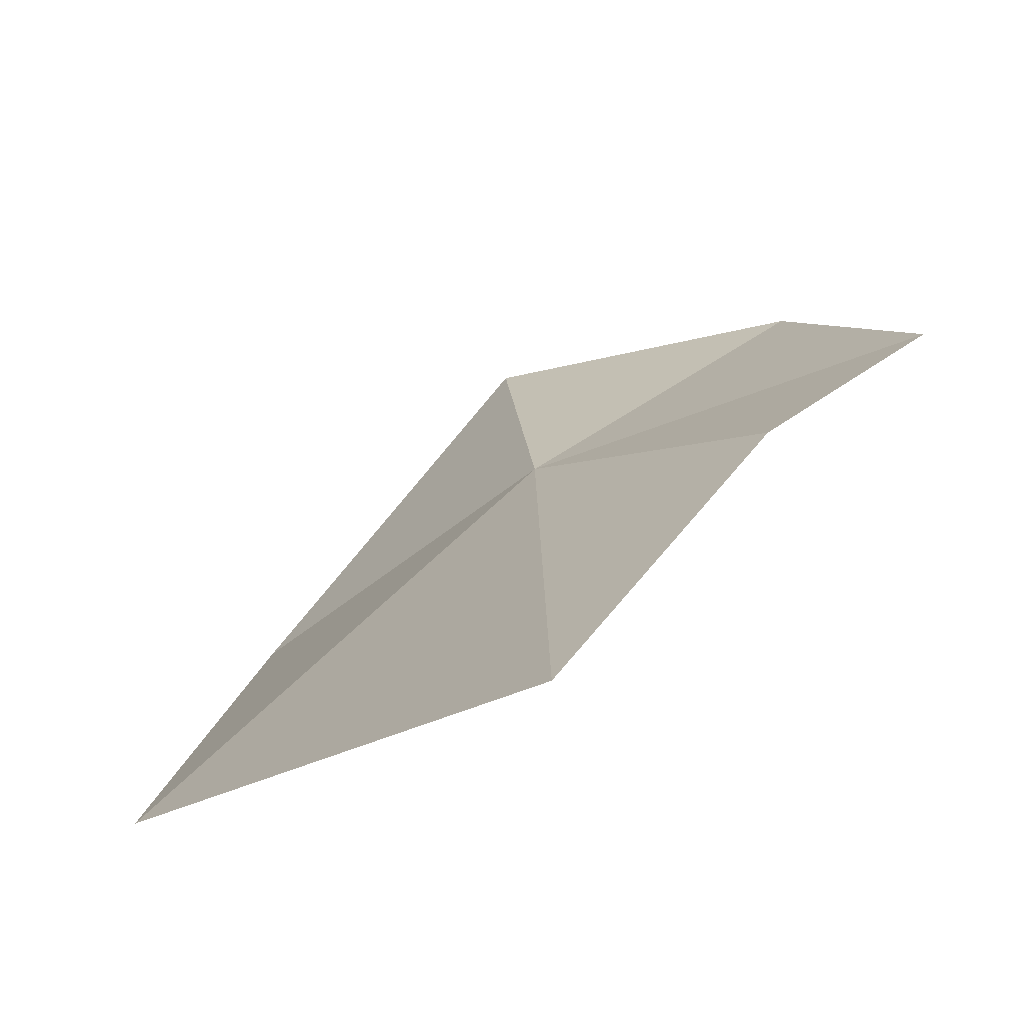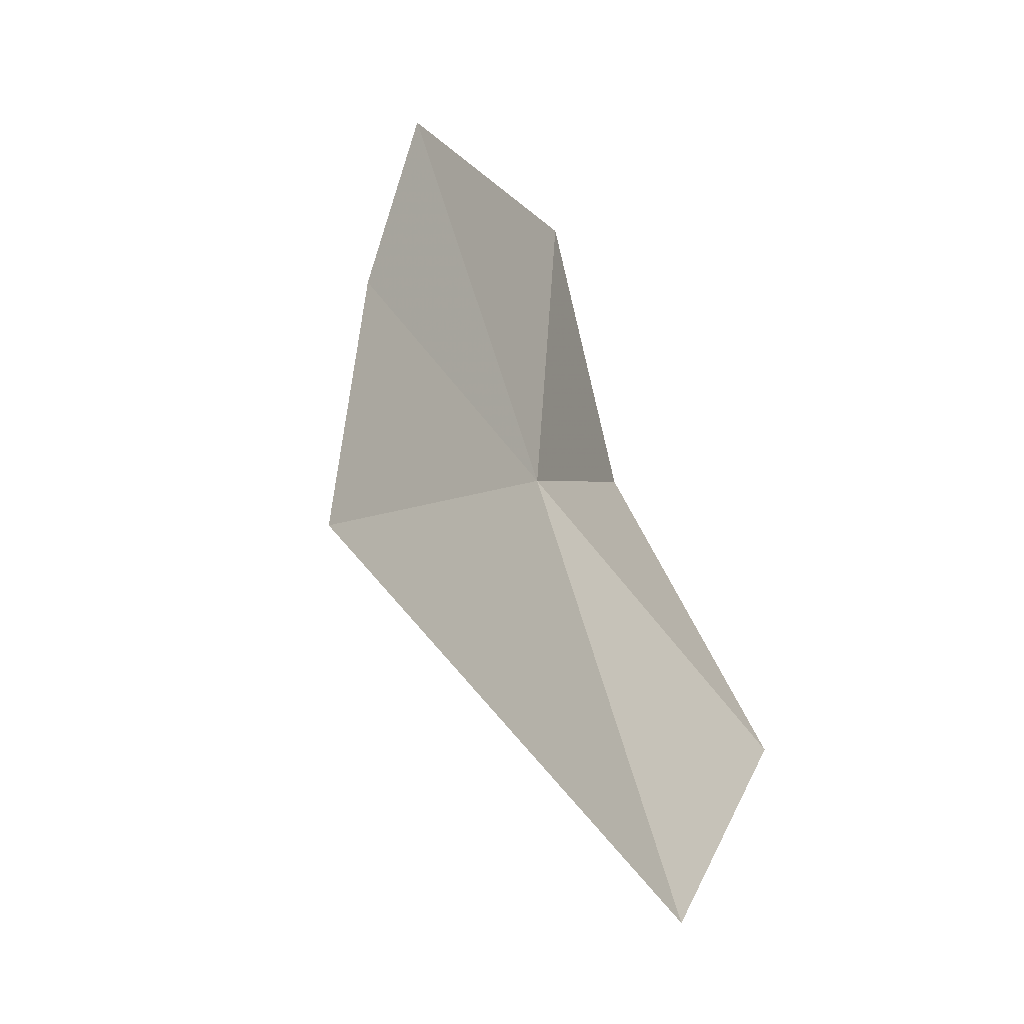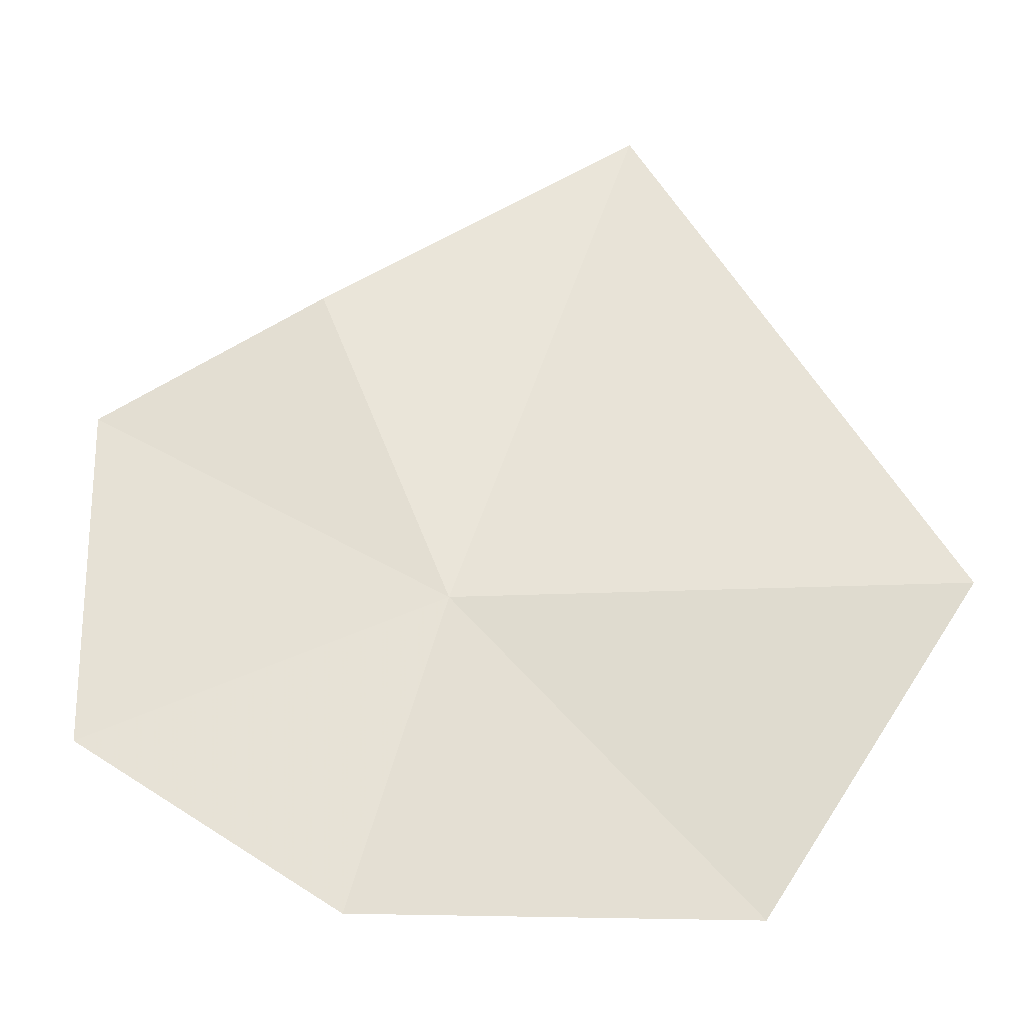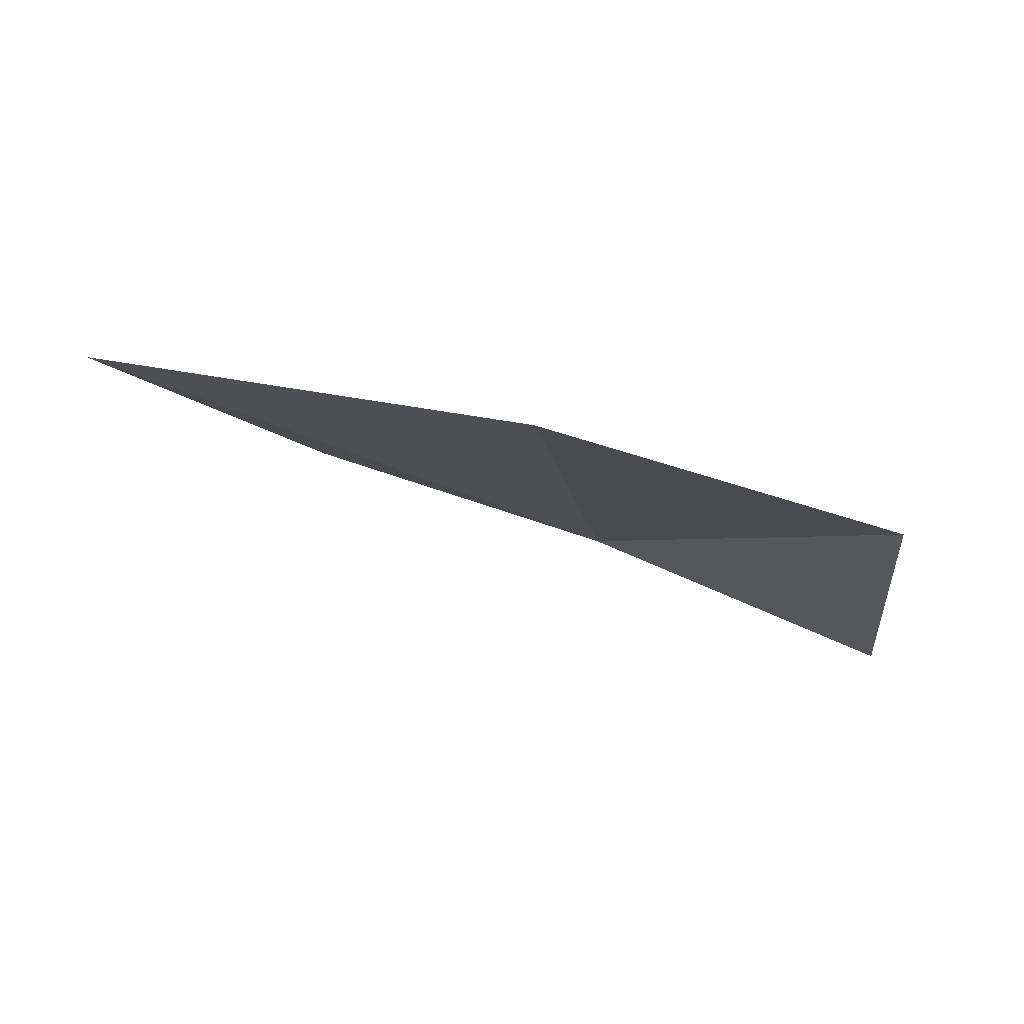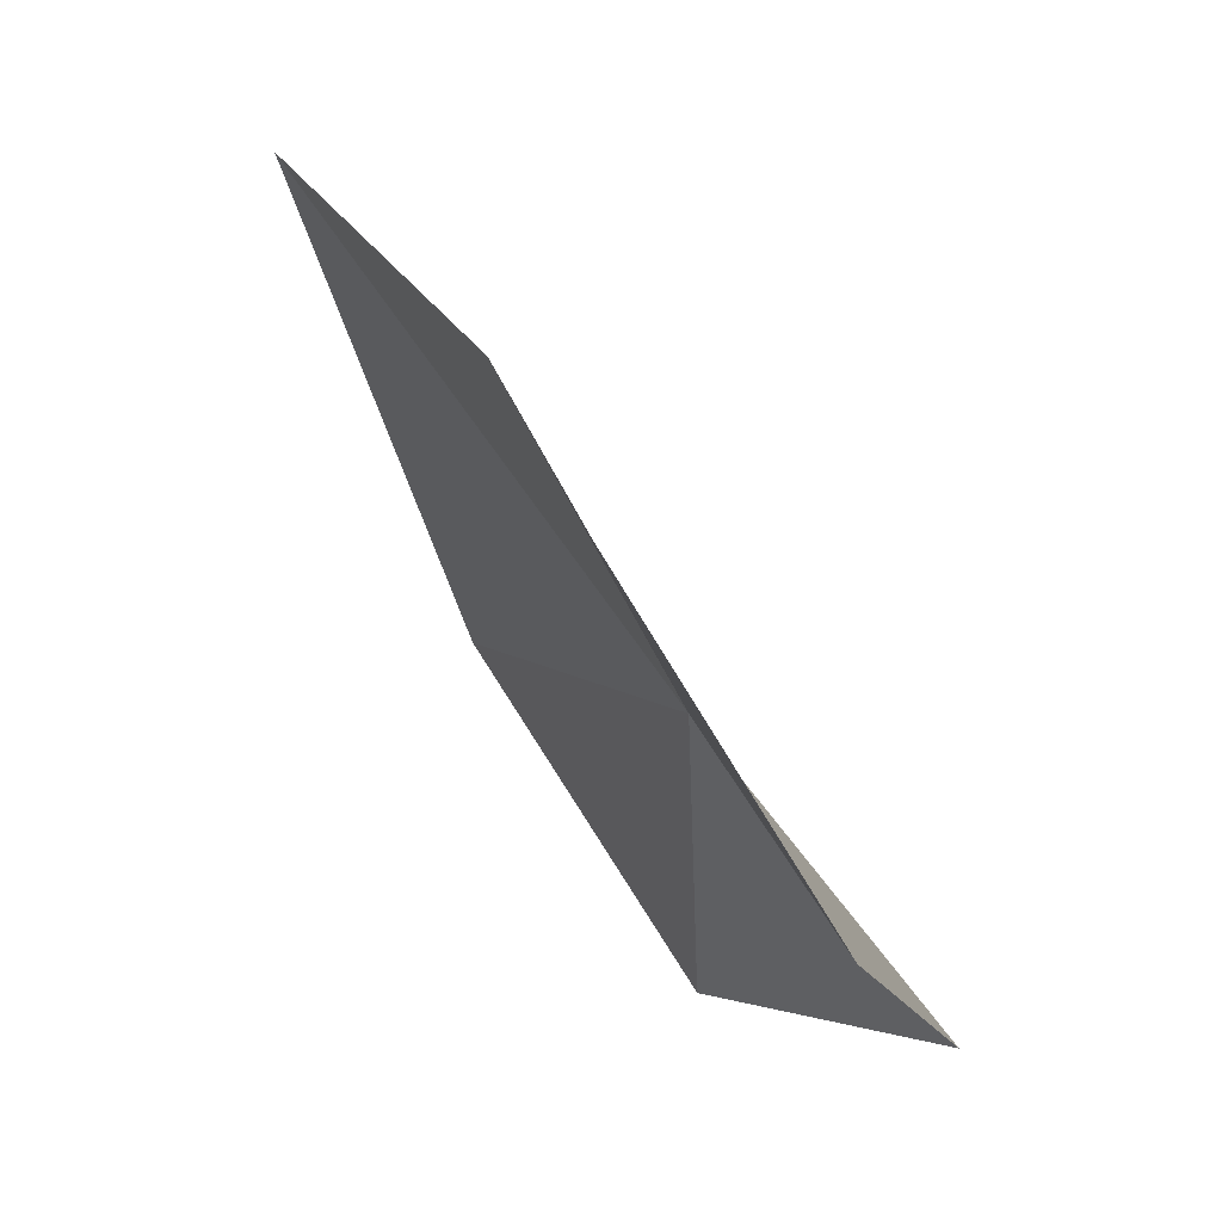
<metadata>
{"format":"obj","ext":"obj","renderer":"f3d","projection":"perspective","resolution":1024,"background":"white","views":[{"elev":68.8,"azim":76.4,"up":"+Z"},{"elev":-3.3,"azim":57.3,"up":"+Y"},{"elev":3.8,"azim":-71.8,"up":"+Z"},{"elev":-72.5,"azim":105.3,"up":"+Y"},{"elev":5.6,"azim":-171.4,"up":"+Z"}]}
</metadata>
<code>
v 10.48 7.046 5.284
v 10.52 7.943 5.675
v 10.78 7.474 5.962
v 11.32 6.862 6.354
v 10.11 7.796 4.976
v 9.961 7.098 4.669
v 10.55 6.328 4.581
v 11.11 5.958 5.292
f 1 3 2
f 1 4 3
f 1 2 5
f 1 5 6
f 1 8 4
f 1 6 7
f 1 7 8

</code>
